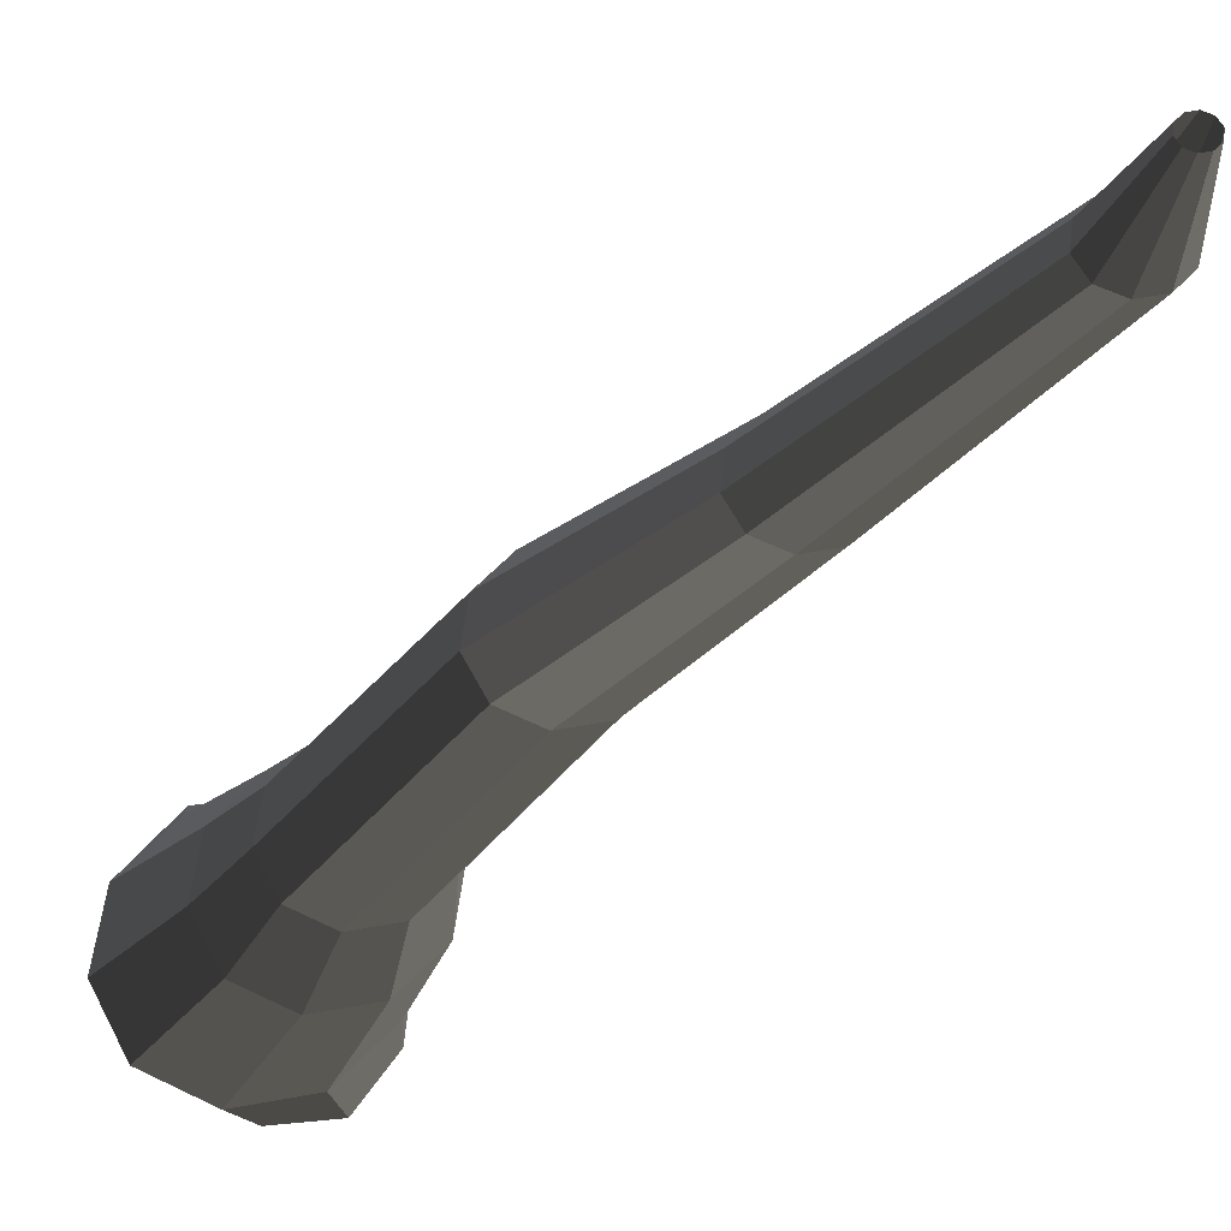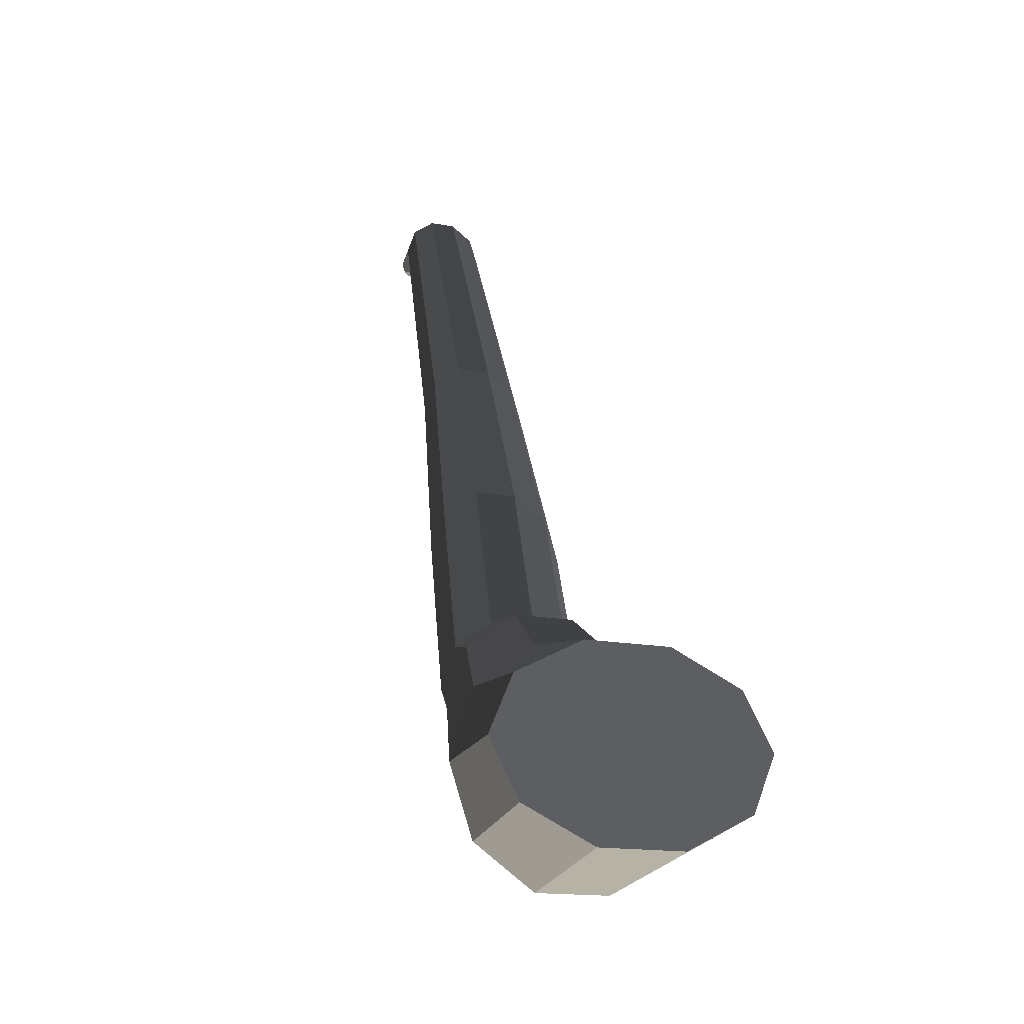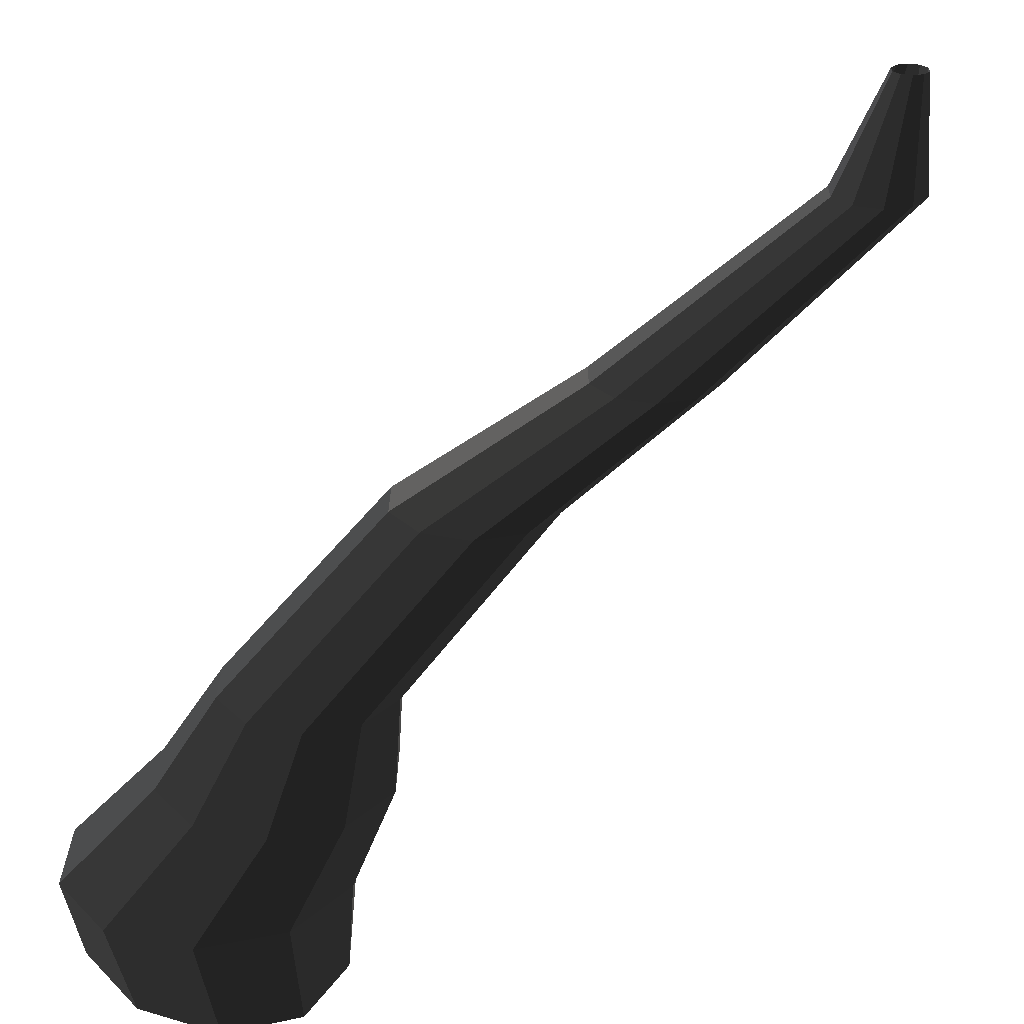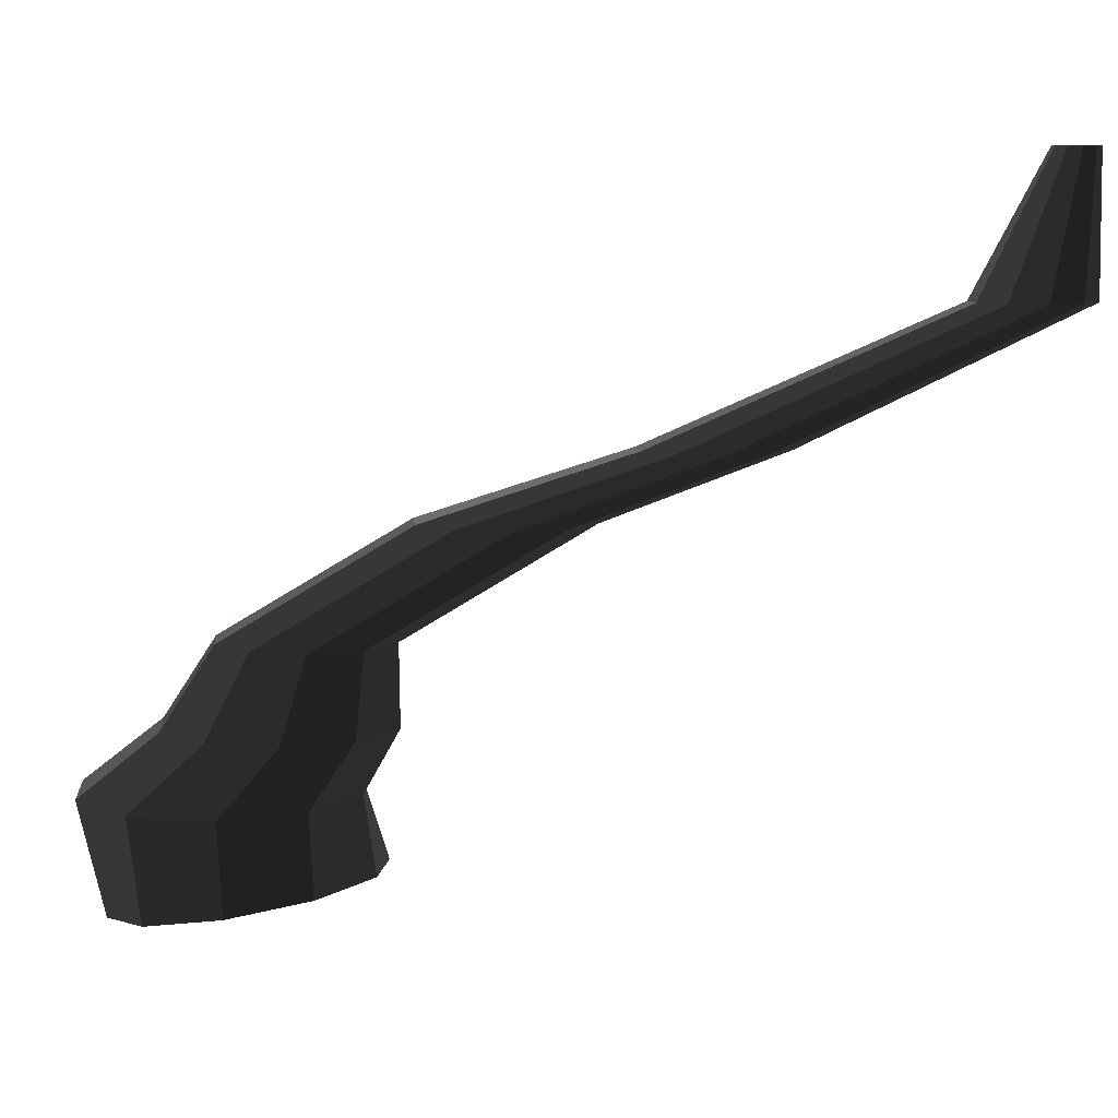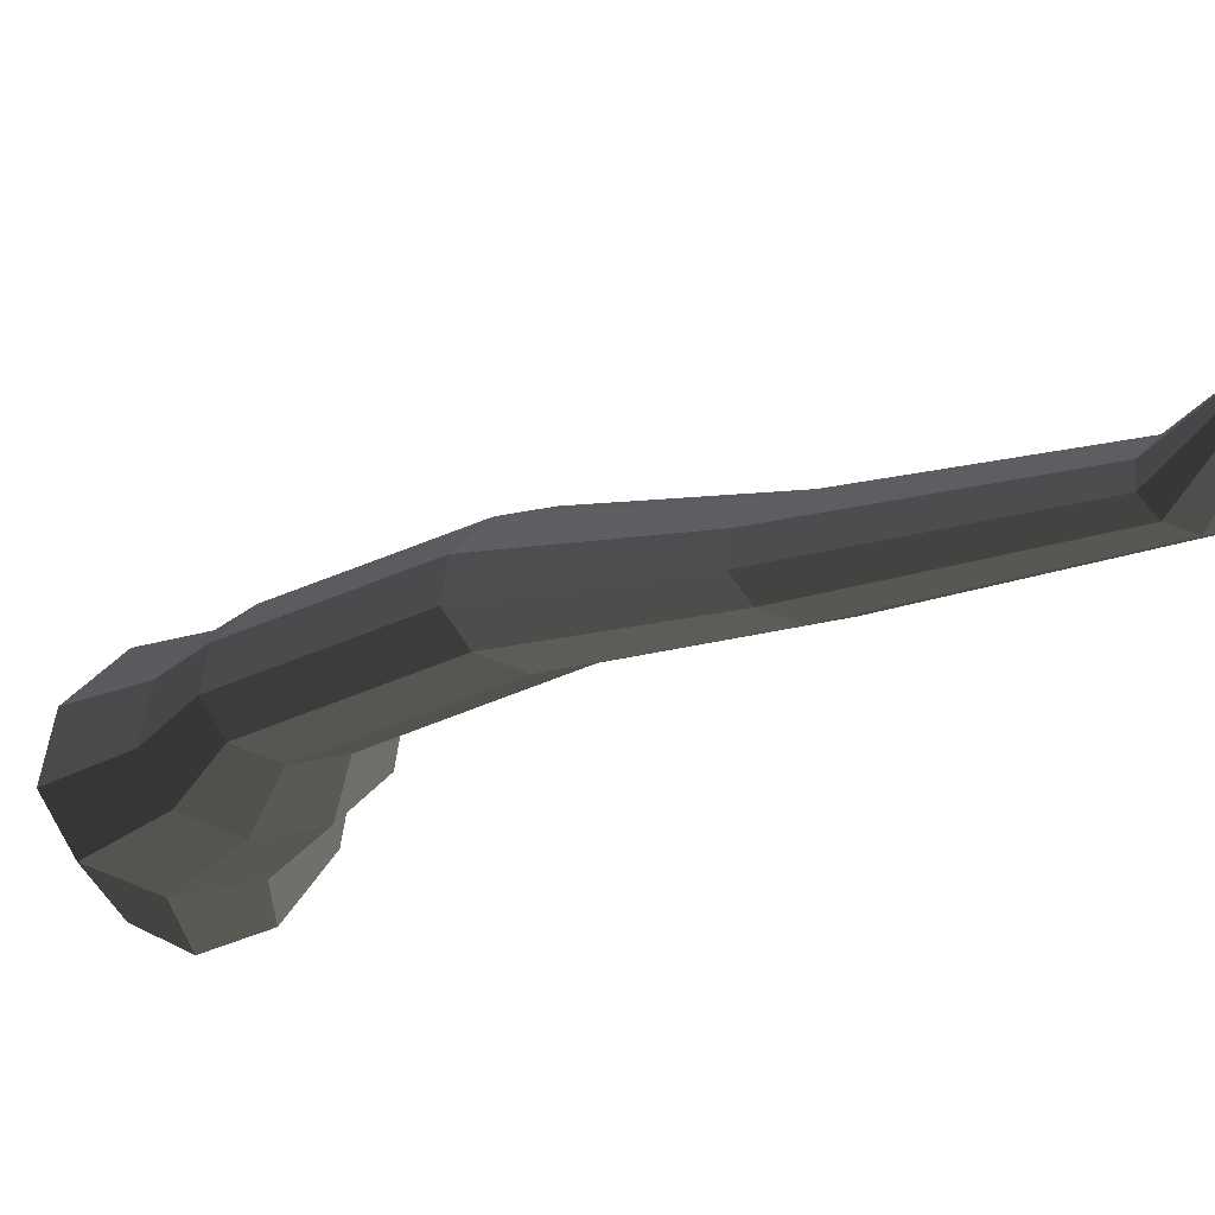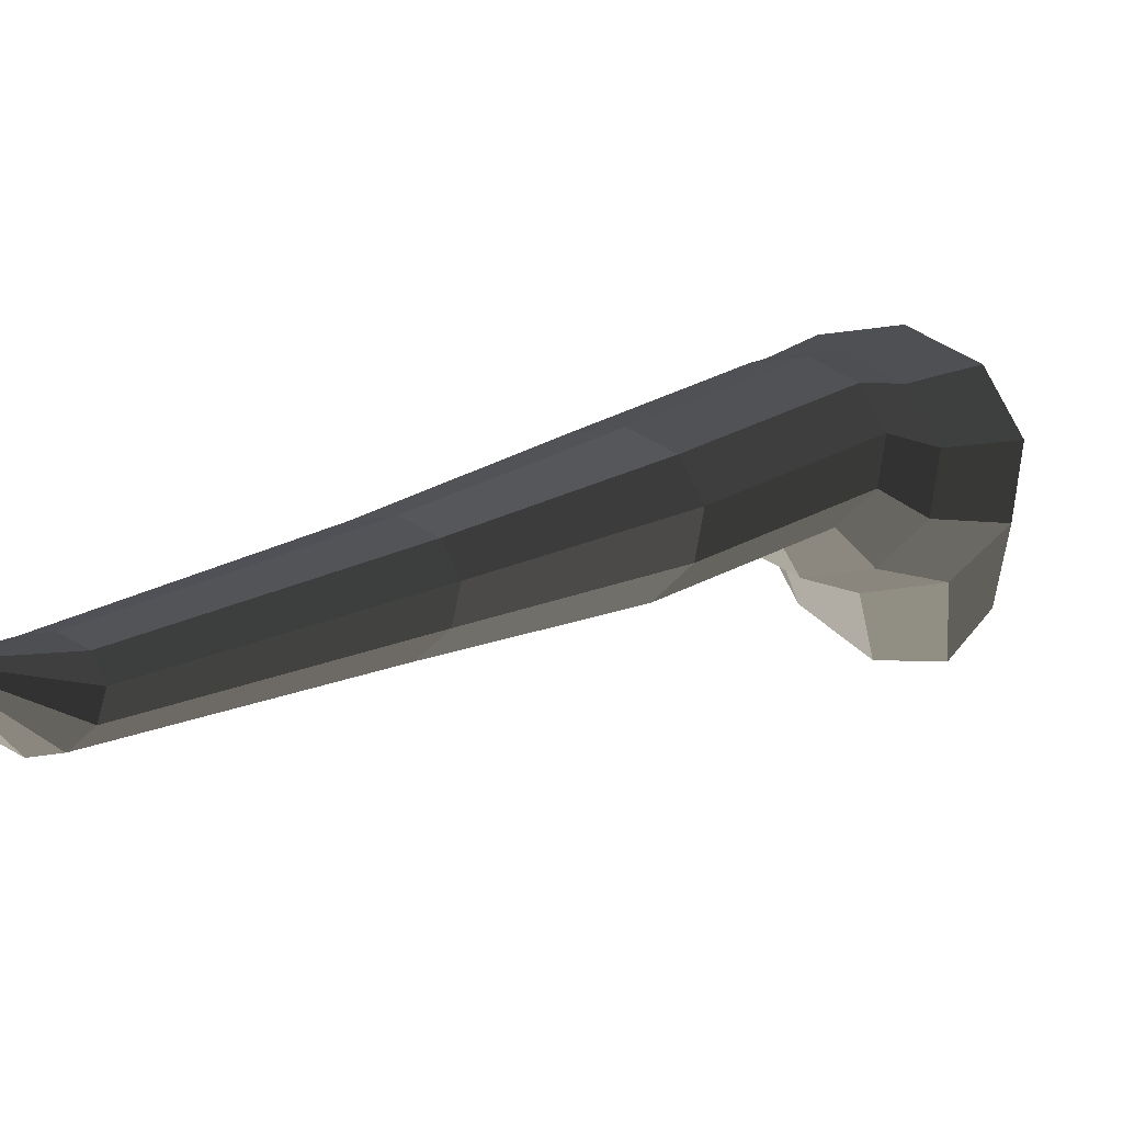
<metadata>
{"format":"obj","ext":"obj","renderer":"f3d","projection":"perspective","resolution":1024,"background":"white","views":[{"elev":63.0,"azim":-118.2,"up":"+Y"},{"elev":-16.3,"azim":-21.6,"up":"+Z"},{"elev":27.0,"azim":-125.3,"up":"+Y"},{"elev":7.9,"azim":-58.9,"up":"+Y"},{"elev":53.3,"azim":-83.8,"up":"+Y"},{"elev":73.8,"azim":64.8,"up":"+Y"}]}
</metadata>
<code>
v 0.04993 -0.3353 -0.4281
v 0.002151 -0.3227 -0.3245
v 0.1272 -0.3305 -0.3885
v -0.04561 -0.3353 -0.4281
v -0.1229 -0.3305 -0.3885
v -0.1524 -0.3227 -0.3245
v -0.1229 -0.3149 -0.2604
v -0.04561 -0.31 -0.2208
v 0.04993 -0.31 -0.2208
v 0.1272 -0.3149 -0.2604
v 0.1567 -0.3227 -0.3245
v 0.1272 -0.3305 -0.3885
v 0.0822 -0.2266 -0.4142
v 0.01618 -0.2266 -0.4622
v 0.04993 -0.3353 -0.4281
v 0.04993 -0.3353 -0.4281
v 0.01618 -0.2266 -0.4622
v -0.06541 -0.2266 -0.4622
v -0.04561 -0.3353 -0.4281
v -0.04561 -0.3353 -0.4281
v -0.06541 -0.2266 -0.4622
v -0.1314 -0.2266 -0.4142
v -0.1229 -0.3305 -0.3885
v -0.1229 -0.3305 -0.3885
v -0.1314 -0.2266 -0.4142
v -0.1567 -0.2266 -0.3366
v -0.1524 -0.3227 -0.3245
v -0.1524 -0.3227 -0.3245
v -0.1567 -0.2266 -0.3366
v -0.1314 -0.2266 -0.259
v -0.1229 -0.3149 -0.2604
v -0.1229 -0.3149 -0.2604
v -0.1314 -0.2266 -0.259
v -0.06541 -0.2266 -0.2111
v -0.04561 -0.31 -0.2208
v -0.04561 -0.31 -0.2208
v -0.06541 -0.2266 -0.2111
v 0.01618 -0.2266 -0.2111
v 0.04993 -0.31 -0.2208
v 0.04993 -0.31 -0.2208
v 0.01618 -0.2266 -0.2111
v 0.0822 -0.2266 -0.259
v 0.1272 -0.3149 -0.2604
v 0.1272 -0.3149 -0.2604
v 0.0822 -0.2266 -0.259
v 0.1074 -0.2266 -0.3366
v 0.1567 -0.3227 -0.3245
v 0.1567 -0.3227 -0.3245
v 0.1074 -0.2266 -0.3366
v 0.0822 -0.2266 -0.4142
v 0.1272 -0.3305 -0.3885
v 0.0822 -0.2266 -0.4142
v 0.06097 -0.1607 -0.3318
v 0.00648 -0.1607 -0.3714
v 0.01618 -0.2266 -0.4622
v 0.01618 -0.2266 -0.4622
v 0.00648 -0.1607 -0.3714
v -0.06087 -0.1607 -0.3714
v -0.06541 -0.2266 -0.4622
v -0.06541 -0.2266 -0.4622
v -0.06087 -0.1607 -0.3714
v -0.1153 -0.1607 -0.3318
v -0.1314 -0.2266 -0.4142
v -0.1314 -0.2266 -0.4142
v -0.1153 -0.1607 -0.3318
v -0.1362 -0.1607 -0.2678
v -0.1567 -0.2266 -0.3366
v -0.1567 -0.2266 -0.3366
v -0.1362 -0.1607 -0.2678
v -0.1153 -0.1607 -0.2037
v -0.1314 -0.2266 -0.259
v -0.1314 -0.2266 -0.259
v -0.1153 -0.1607 -0.2037
v -0.06087 -0.1607 -0.1641
v -0.06541 -0.2266 -0.2111
v -0.06541 -0.2266 -0.2111
v -0.06087 -0.1607 -0.1641
v 0.006479 -0.1607 -0.1641
v 0.01618 -0.2266 -0.2111
v 0.01618 -0.2266 -0.2111
v 0.006479 -0.1607 -0.1641
v 0.06098 -0.1607 -0.2037
v 0.0822 -0.2266 -0.259
v 0.0822 -0.2266 -0.259
v 0.06098 -0.1607 -0.2037
v 0.08178 -0.1607 -0.2678
v 0.1074 -0.2266 -0.3366
v 0.1074 -0.2266 -0.3366
v 0.08178 -0.1607 -0.2678
v 0.06097 -0.1607 -0.3318
v 0.0822 -0.2266 -0.4142
v 0.06097 -0.1607 -0.3318
v 0.03475 -0.08246 -0.2837
v -0.006595 -0.08246 -0.3137
v 0.00648 -0.1607 -0.3714
v 0.00648 -0.1607 -0.3714
v -0.006595 -0.08246 -0.3137
v -0.05769 -0.08246 -0.3137
v -0.06087 -0.1607 -0.3714
v -0.06087 -0.1607 -0.3714
v -0.05769 -0.08246 -0.3137
v -0.09903 -0.08246 -0.2836
v -0.1153 -0.1607 -0.3318
v -0.1153 -0.1607 -0.3318
v -0.09903 -0.08246 -0.2836
v -0.1148 -0.08246 -0.235
v -0.1362 -0.1607 -0.2678
v -0.1362 -0.1607 -0.2678
v -0.1148 -0.08246 -0.235
v -0.09903 -0.08246 -0.1865
v -0.1153 -0.1607 -0.2037
v -0.1153 -0.1607 -0.2037
v -0.09903 -0.08246 -0.1865
v -0.05769 -0.08246 -0.1564
v -0.06087 -0.1607 -0.1641
v -0.06087 -0.1607 -0.1641
v -0.05769 -0.08246 -0.1564
v -0.006595 -0.08246 -0.1564
v 0.006479 -0.1607 -0.1641
v 0.006479 -0.1607 -0.1641
v -0.006595 -0.08246 -0.1564
v 0.03475 -0.08246 -0.1865
v 0.06098 -0.1607 -0.2037
v 0.06098 -0.1607 -0.2037
v 0.03475 -0.08246 -0.1865
v 0.05054 -0.08246 -0.235
v 0.08178 -0.1607 -0.2678
v 0.08178 -0.1607 -0.2678
v 0.05054 -0.08246 -0.235
v 0.03475 -0.08246 -0.2837
v 0.06097 -0.1607 -0.3318
v 0.03475 -0.08246 -0.2837
v 0.05489 0.03 -0.09318
v 0.01511 0.03 -0.1221
v -0.006595 -0.08246 -0.3137
v -0.006595 -0.08246 -0.3137
v 0.01511 0.03 -0.1221
v -0.03407 0.03 -0.1221
v -0.05769 -0.08246 -0.3137
v -0.05769 -0.08246 -0.3137
v -0.03407 0.03 -0.1221
v -0.07384 0.03 -0.09318
v -0.09903 -0.08246 -0.2836
v -0.09903 -0.08246 -0.2836
v -0.07384 0.03 -0.09318
v -0.08903 0.03 -0.04642
v -0.1148 -0.08246 -0.235
v -0.1148 -0.08246 -0.235
v -0.08903 0.03 -0.04642
v -0.07384 0.03 0.0003438
v -0.09903 -0.08246 -0.1865
v -0.09903 -0.08246 -0.1865
v -0.07384 0.03 0.0003438
v -0.03406 0.03 0.02925
v -0.05769 -0.08246 -0.1564
v -0.05769 -0.08246 -0.1564
v -0.03406 0.03 0.02925
v 0.0151 0.03 0.02926
v -0.006595 -0.08246 -0.1564
v -0.006595 -0.08246 -0.1564
v 0.0151 0.03 0.02926
v 0.05489 0.03 0.0003433
v 0.03475 -0.08246 -0.1865
v 0.03475 -0.08246 -0.1865
v 0.05489 0.03 0.0003433
v 0.07008 0.03 -0.04641
v 0.05054 -0.08246 -0.235
v 0.05054 -0.08246 -0.235
v 0.07008 0.03 -0.04641
v 0.05489 0.03 -0.09318
v 0.03475 -0.08246 -0.2837
v 0.05489 0.03 -0.09318
v 0.03897 0.1006 0.1131
v 0.007452 0.1006 0.09017
v 0.01511 0.03 -0.1221
v 0.01511 0.03 -0.1221
v 0.007452 0.1006 0.09017
v -0.0315 0.1006 0.09017
v -0.03407 0.03 -0.1221
v -0.03407 0.03 -0.1221
v -0.0315 0.1006 0.09017
v -0.06301 0.1006 0.1131
v -0.07384 0.03 -0.09318
v -0.07384 0.03 -0.09318
v -0.06301 0.1006 0.1131
v -0.07506 0.1006 0.1501
v -0.08903 0.03 -0.04642
v -0.08903 0.03 -0.04642
v -0.07506 0.1006 0.1501
v -0.06302 0.1006 0.1872
v -0.07384 0.03 0.0003438
v -0.07384 0.03 0.0003438
v -0.06302 0.1006 0.1872
v -0.0315 0.1006 0.2101
v -0.03406 0.03 0.02925
v -0.03406 0.03 0.02925
v -0.0315 0.1006 0.2101
v 0.007452 0.1006 0.2101
v 0.0151 0.03 0.02926
v 0.0151 0.03 0.02926
v 0.007452 0.1006 0.2101
v 0.03897 0.1006 0.1871
v 0.05489 0.03 0.0003433
v 0.05489 0.03 0.0003433
v 0.03897 0.1006 0.1871
v 0.05101 0.1006 0.1501
v 0.07008 0.03 -0.04641
v 0.07008 0.03 -0.04641
v 0.05101 0.1006 0.1501
v 0.03897 0.1006 0.1131
v 0.05489 0.03 -0.09318
v 0.03897 0.1006 0.1131
v 0.02691 0.222 0.3857
v 0.002845 0.222 0.3682
v 0.007452 0.1006 0.09017
v 0.007452 0.1006 0.09017
v 0.002845 0.222 0.3682
v -0.02689 0.222 0.3682
v -0.0315 0.1006 0.09017
v -0.0315 0.1006 0.09017
v -0.02689 0.222 0.3682
v -0.05094 0.222 0.3856
v -0.06301 0.1006 0.1131
v -0.06301 0.1006 0.1131
v -0.05094 0.222 0.3856
v -0.06014 0.222 0.4139
v -0.07506 0.1006 0.1501
v -0.07506 0.1006 0.1501
v -0.06014 0.222 0.4139
v -0.05094 0.222 0.4422
v -0.06302 0.1006 0.1872
v -0.06302 0.1006 0.1872
v -0.05094 0.222 0.4422
v -0.0269 0.222 0.4597
v -0.0315 0.1006 0.2101
v -0.0315 0.1006 0.2101
v -0.0269 0.222 0.4597
v 0.002838 0.222 0.4597
v 0.007452 0.1006 0.2101
v 0.007452 0.1006 0.2101
v 0.002838 0.222 0.4597
v 0.02691 0.222 0.4422
v 0.03897 0.1006 0.1871
v 0.03897 0.1006 0.1871
v 0.02691 0.222 0.4422
v 0.03609 0.222 0.4139
v 0.05101 0.1006 0.1501
v 0.05101 0.1006 0.1501
v 0.03609 0.222 0.4139
v 0.02691 0.222 0.3857
v 0.03897 0.1006 0.1131
v 0.02691 0.222 0.3857
v 0.002758 0.3353 0.4341
v -0.006375 0.3353 0.4274
v 0.002845 0.222 0.3682
v 0.002845 0.222 0.3682
v -0.006375 0.3353 0.4274
v -0.01767 0.3353 0.4274
v -0.02689 0.222 0.3682
v -0.02689 0.222 0.3682
v -0.01767 0.3353 0.4274
v -0.02681 0.3353 0.4341
v -0.05094 0.222 0.3856
v -0.05094 0.222 0.3856
v -0.02681 0.3353 0.4341
v -0.03031 0.3353 0.4448
v -0.06014 0.222 0.4139
v -0.06014 0.222 0.4139
v -0.03031 0.3353 0.4448
v -0.02681 0.3353 0.4555
v -0.05094 0.222 0.4422
v -0.05094 0.222 0.4422
v -0.02681 0.3353 0.4555
v -0.01767 0.3353 0.4622
v -0.0269 0.222 0.4597
v -0.0269 0.222 0.4597
v -0.01767 0.3353 0.4622
v -0.006381 0.3353 0.4622
v 0.002838 0.222 0.4597
v 0.002838 0.222 0.4597
v -0.006381 0.3353 0.4622
v 0.002762 0.3353 0.4556
v 0.02691 0.222 0.4422
v 0.02691 0.222 0.4422
v 0.002762 0.3353 0.4556
v 0.006258 0.3353 0.4448
v 0.03609 0.222 0.4139
v 0.03609 0.222 0.4139
v 0.006258 0.3353 0.4448
v 0.002758 0.3353 0.4341
v 0.02691 0.222 0.3857
g pCylinder14_23_3902_216
f 1 3 2
f 4 1 2
f 5 4 2
f 6 5 2
f 7 6 2
f 8 7 2
f 9 8 2
f 10 9 2
f 11 10 2
f 3 11 2
f 12 14 13
f 12 15 14
f 16 18 17
f 16 19 18
f 20 22 21
f 20 23 22
f 24 26 25
f 24 27 26
f 28 30 29
f 28 31 30
f 32 34 33
f 32 35 34
f 36 38 37
f 36 39 38
f 40 42 41
f 40 43 42
f 44 46 45
f 44 47 46
f 48 50 49
f 48 51 50
f 52 54 53
f 52 55 54
f 56 58 57
f 56 59 58
f 60 62 61
f 60 63 62
f 64 66 65
f 64 67 66
f 68 70 69
f 68 71 70
f 72 74 73
f 72 75 74
f 76 78 77
f 76 79 78
f 80 82 81
f 80 83 82
f 84 86 85
f 84 87 86
f 88 90 89
f 88 91 90
f 92 94 93
f 92 95 94
f 96 98 97
f 96 99 98
f 100 102 101
f 100 103 102
f 104 106 105
f 104 107 106
f 108 110 109
f 108 111 110
f 112 114 113
f 112 115 114
f 116 118 117
f 116 119 118
f 120 122 121
f 120 123 122
f 124 126 125
f 124 127 126
f 128 130 129
f 128 131 130
f 132 134 133
f 132 135 134
f 136 138 137
f 136 139 138
f 140 142 141
f 140 143 142
f 144 146 145
f 144 147 146
f 148 150 149
f 148 151 150
f 152 154 153
f 152 155 154
f 156 158 157
f 156 159 158
f 160 162 161
f 160 163 162
f 164 166 165
f 164 167 166
f 168 170 169
f 168 171 170
f 172 174 173
f 172 175 174
f 176 178 177
f 176 179 178
f 180 182 181
f 180 183 182
f 184 186 185
f 184 187 186
f 188 190 189
f 188 191 190
f 192 194 193
f 192 195 194
f 196 198 197
f 196 199 198
f 200 202 201
f 200 203 202
f 204 206 205
f 204 207 206
f 208 210 209
f 208 211 210
f 212 214 213
f 212 215 214
f 216 218 217
f 216 219 218
f 220 222 221
f 220 223 222
f 224 226 225
f 224 227 226
f 228 230 229
f 228 231 230
f 232 234 233
f 232 235 234
f 236 238 237
f 236 239 238
f 240 242 241
f 240 243 242
f 244 246 245
f 244 247 246
f 248 250 249
f 248 251 250
f 252 254 253
f 252 255 254
f 256 258 257
f 256 259 258
f 260 262 261
f 260 263 262
f 264 266 265
f 264 267 266
f 268 270 269
f 268 271 270
f 272 274 273
f 272 275 274
f 276 278 277
f 276 279 278
f 280 282 281
f 280 283 282
f 284 286 285
f 284 287 286
f 288 290 289
f 288 291 290

</code>
